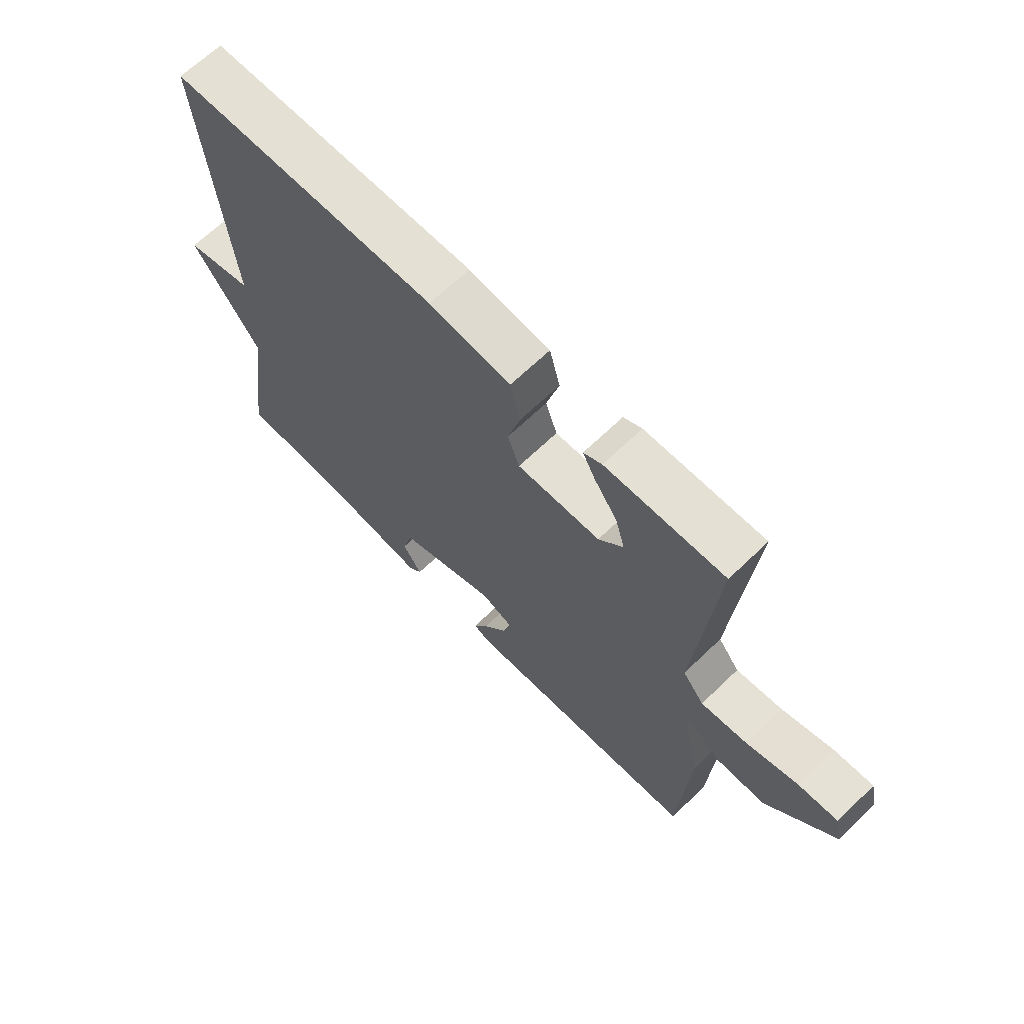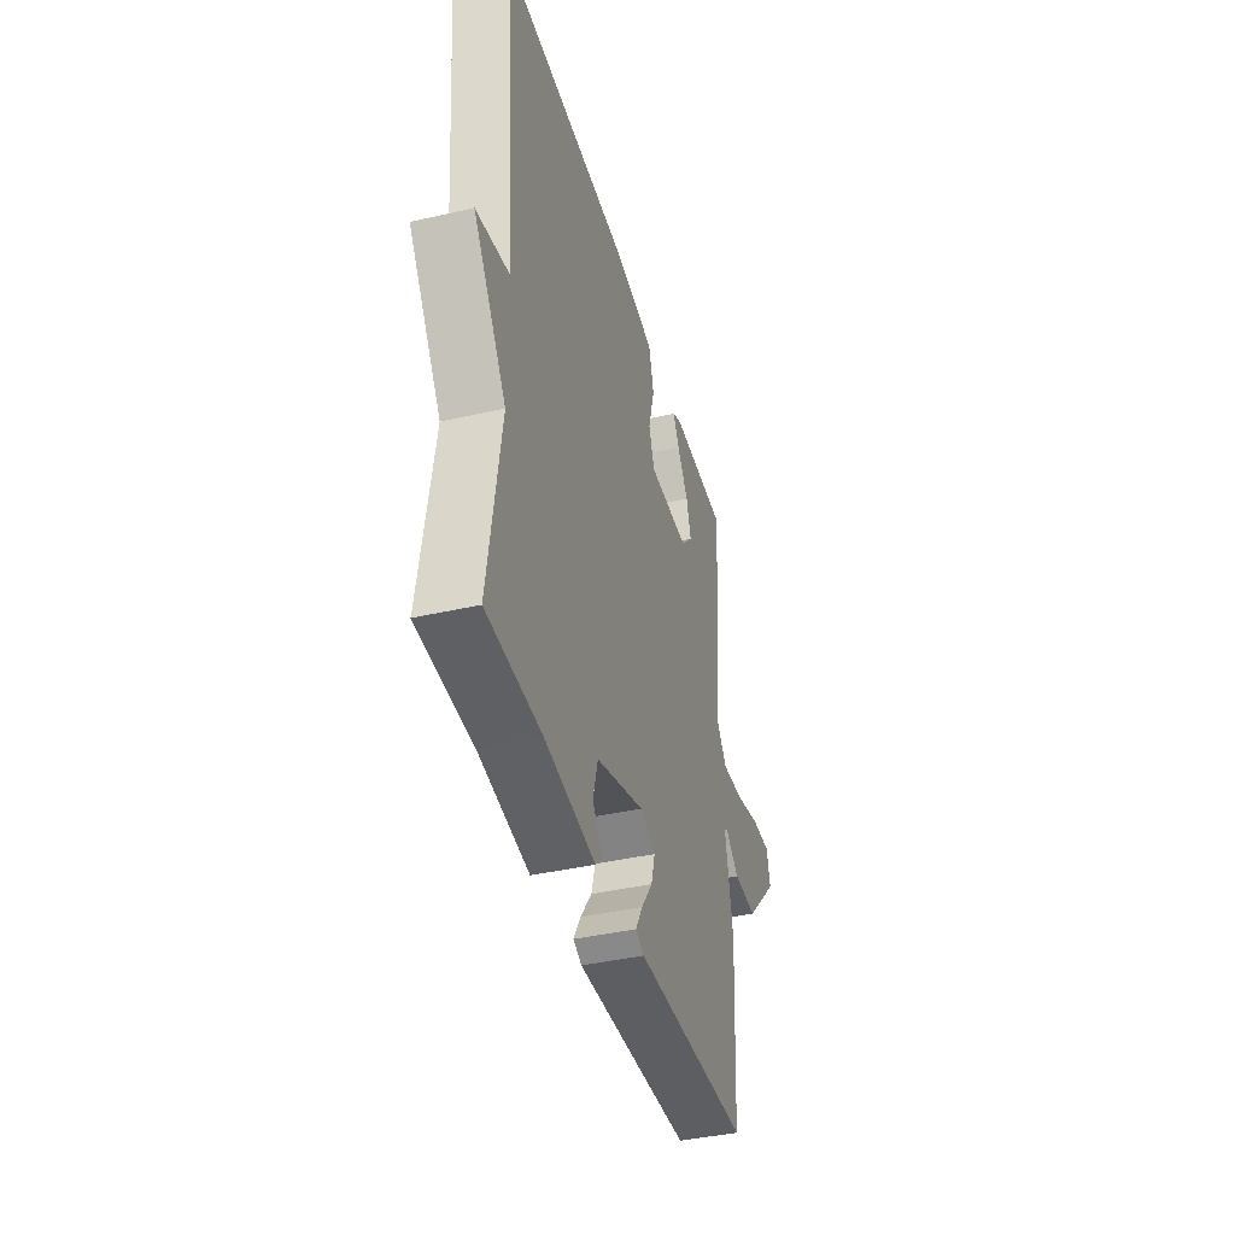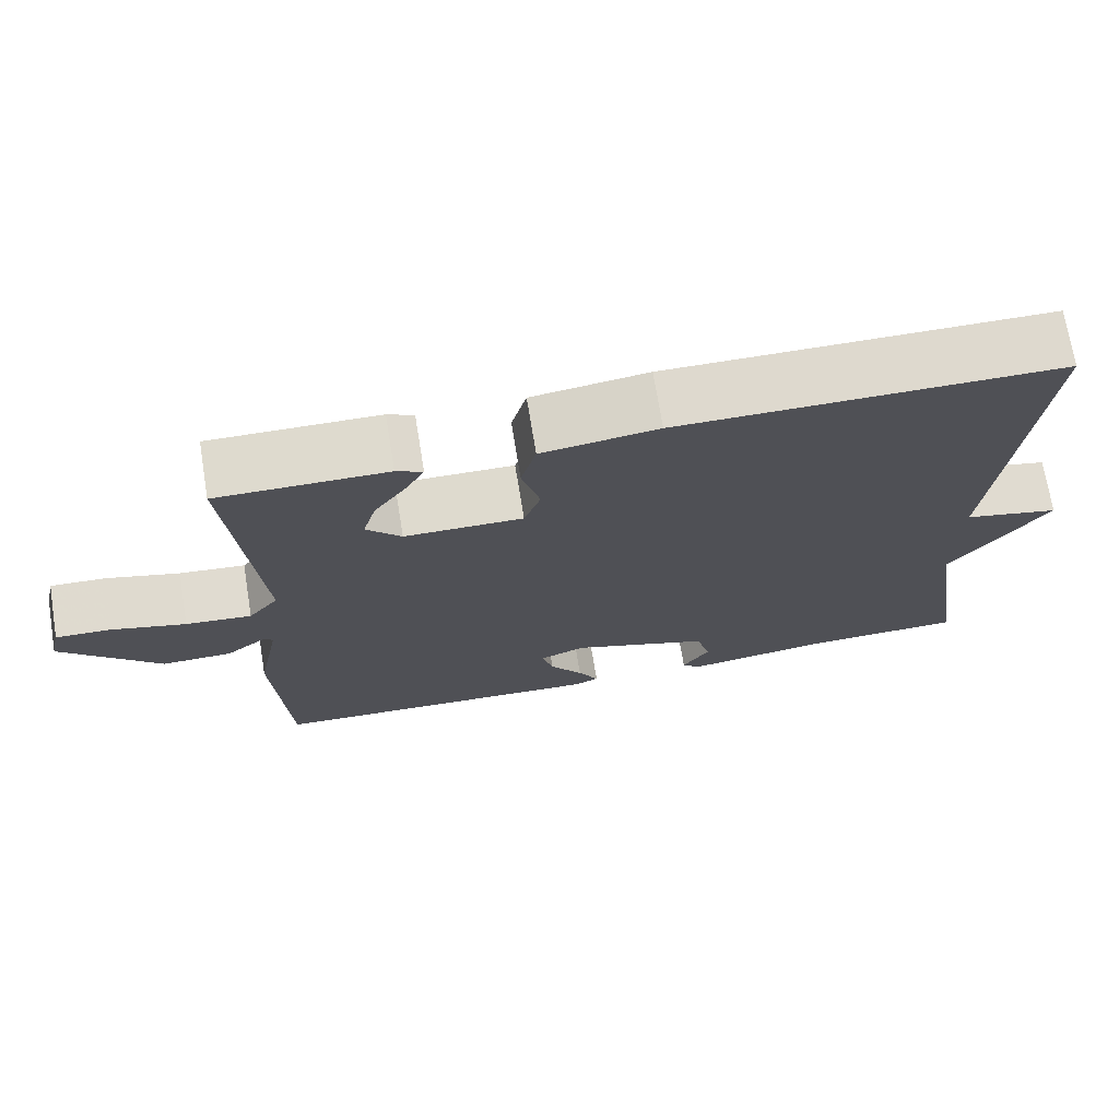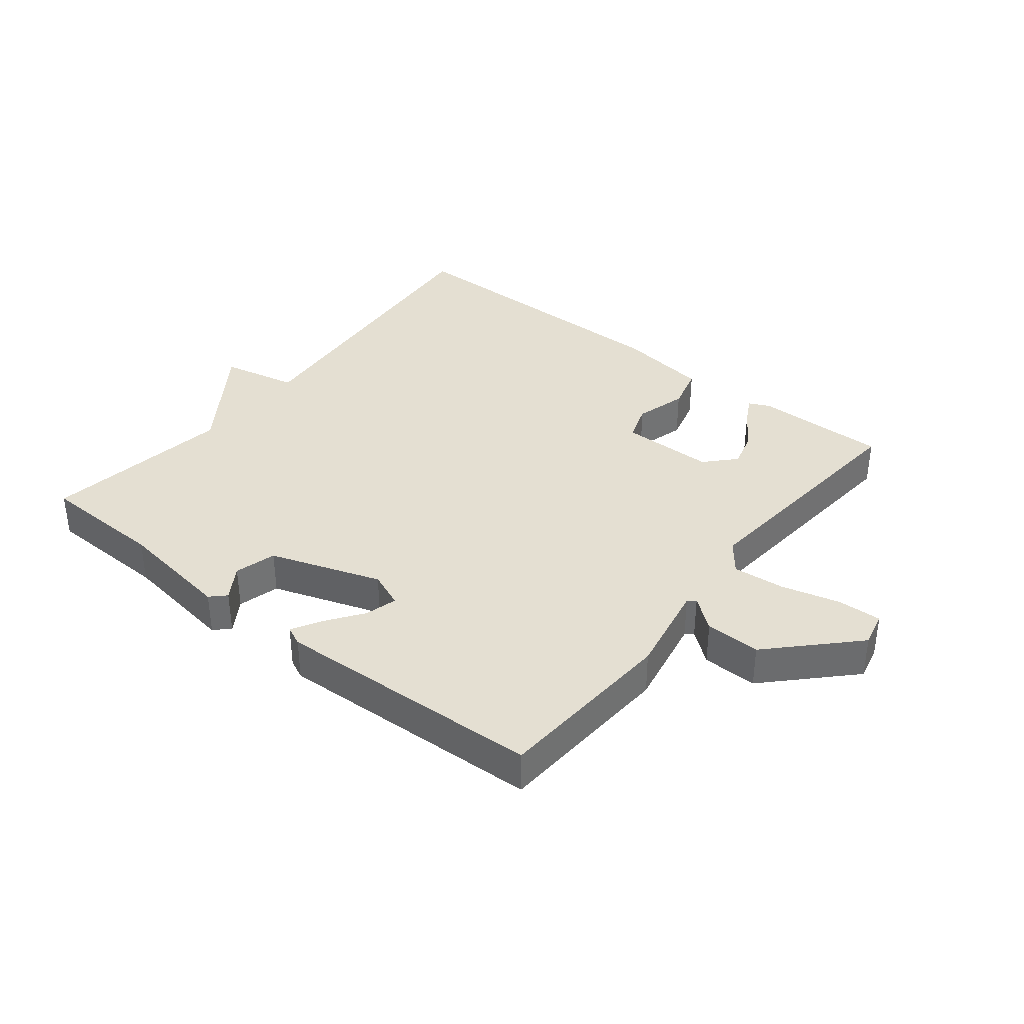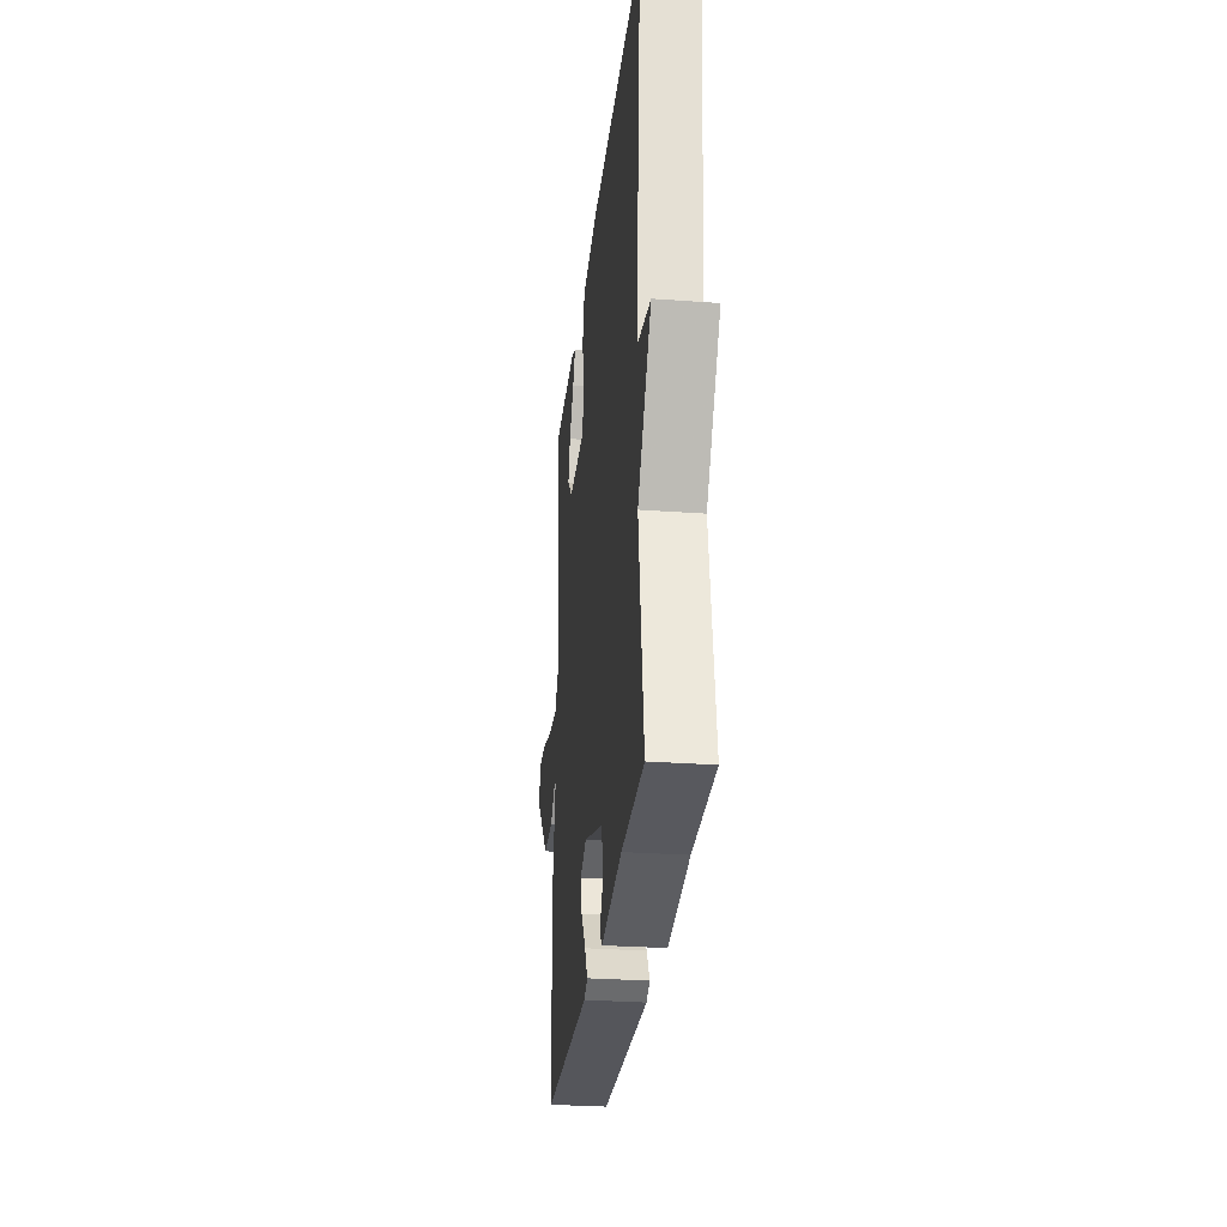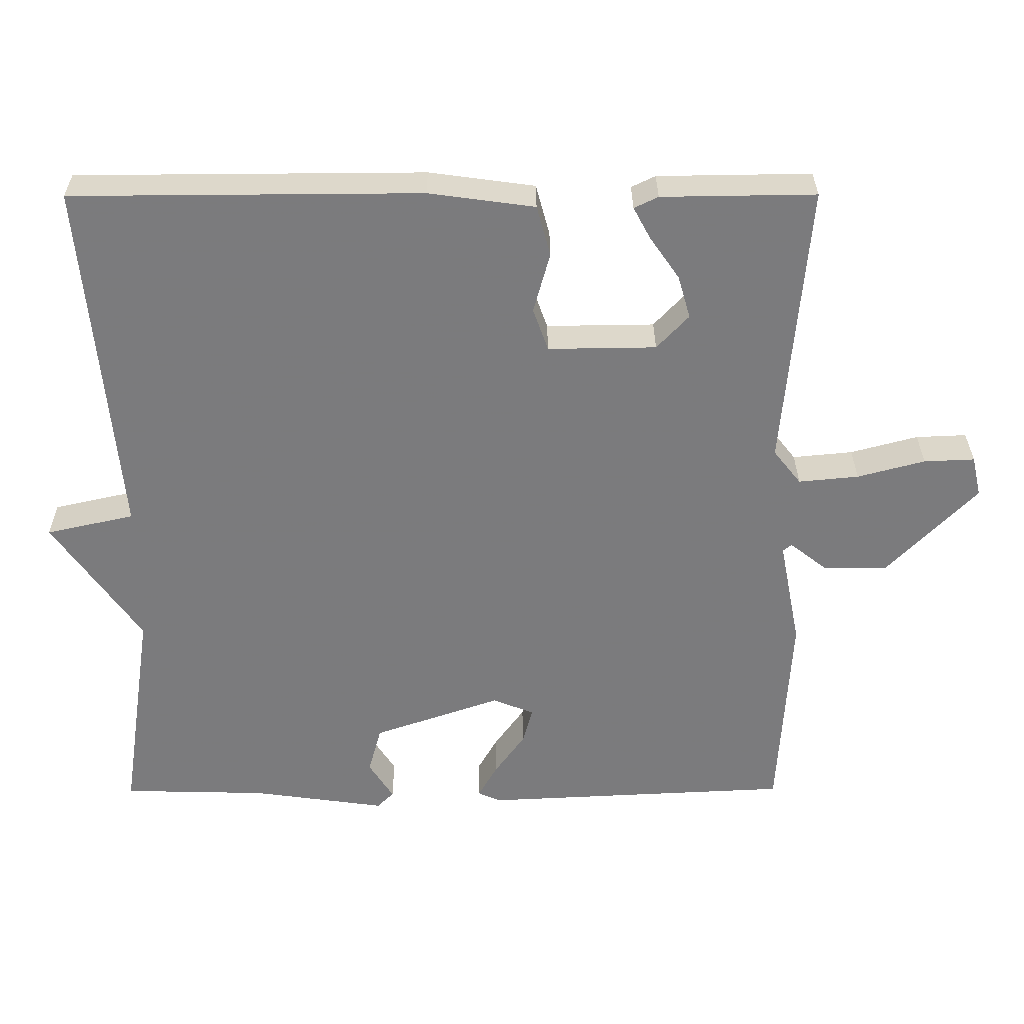
<metadata>
{"format":"obj","ext":"obj","renderer":"f3d","projection":"perspective","resolution":1024,"background":"white","views":[{"elev":66.0,"azim":-134.1,"up":"+Z"},{"elev":-40.8,"azim":105.6,"up":"+Z"},{"elev":71.5,"azim":-9.3,"up":"+Z"},{"elev":36.9,"azim":-141.3,"up":"+Y"},{"elev":-28.9,"azim":83.8,"up":"+Z"},{"elev":31.5,"azim":179.7,"up":"+Z"}]}
</metadata>
<code>
v -0.5 0.07 -0.5
v -0.517 0.07 -0.208
v -0.488 0.07 -0.06
v -0.5 0.07 -0.05
v -0.551 0.07 -0.09
v -0.639 0.07 -0.091
v -0.763 0.07 0.037
v -0.75 0.07 0.093
v -0.68 0.07 0.09
v -0.587 0.07 0.065
v -0.504 0.07 0.057
v -0.466 0.07 0.105
v -0.5 0.07 0.5
v -0.288 0.07 0.497
v -0.255 0.07 0.481
v -0.278 0.07 0.438
v -0.319 0.07 0.379
v -0.336 0.07 0.32
v -0.292 0.07 0.273
v -0.143 0.07 0.271
v -0.122 0.07 0.33
v -0.145 0.07 0.413
v -0.126 0.07 0.483
v 0.02 0.07 0.503
v 0.5 0.07 0.5
v 0.455 0.07 0.002
v 0.576 0.07 -0.025
v 0.455 0.07 -0.198
v 0.5 0.07 -0.5
v 0.301 0.07 -0.505
v 0.116 0.07 -0.531
v 0.093 0.07 -0.508
v 0.127 0.07 -0.455
v 0.109 0.07 -0.389
v -0.067 0.07 -0.328
v -0.124 0.07 -0.351
v -0.11 0.07 -0.402
v -0.068 0.07 -0.461
v -0.042 0.07 -0.507
v -0.073 0.07 -0.521
v -0.5 0 -0.5
v -0.517 0 -0.208
v -0.488 0 -0.06
v -0.5 0 -0.05
v -0.551 0 -0.09
v -0.639 0 -0.091
v -0.763 0 0.037
v -0.75 0 0.093
v -0.68 0 0.09
v -0.587 0 0.065
v -0.504 0 0.057
v -0.466 0 0.105
v -0.5 0 0.5
v -0.288 0 0.497
v -0.255 0 0.481
v -0.278 0 0.438
v -0.319 0 0.379
v -0.336 0 0.32
v -0.292 0 0.273
v -0.143 0 0.271
v -0.122 0 0.33
v -0.145 0 0.413
v -0.126 0 0.483
v 0.02 0 0.503
v 0.5 0 0.5
v 0.455 0 0.002
v 0.576 0 -0.025
v 0.455 0 -0.198
v 0.5 0 -0.5
v 0.301 0 -0.505
v 0.116 0 -0.531
v 0.093 0 -0.508
v 0.127 0 -0.455
v 0.109 0 -0.389
v -0.067 0 -0.328
v -0.124 0 -0.351
v -0.11 0 -0.402
v -0.068 0 -0.461
v -0.042 0 -0.507
v -0.073 0 -0.521
f 1 2 3
f 40 1 3
f 39 40 3
f 38 39 3
f 37 38 3
f 36 37 3
f 35 36 3 4
f 34 35 4
f 30 31 32 33
f 30 33 34
f 29 30 34
f 28 29 34
f 28 34 4
f 27 28 4
f 26 27 4
f 24 25 26
f 23 24 26
f 22 23 26
f 21 22 26
f 20 21 26
f 19 20 26 4
f 15 16 17
f 14 15 17
f 13 14 17
f 12 13 17 18
f 8 9 10
f 7 8 10
f 6 7 10
f 5 6 10
f 4 5 10
f 4 10 11
f 12 18 19 4
f 4 11 12
f 43 42 41
f 43 41 80
f 43 80 79
f 43 79 78
f 43 78 77
f 43 77 76
f 44 43 76 75
f 44 75 74
f 73 72 71 70
f 74 73 70
f 74 70 69
f 74 69 68
f 44 74 68
f 44 68 67
f 44 67 66
f 66 65 64
f 66 64 63
f 66 63 62
f 66 62 61
f 66 61 60
f 44 66 60 59
f 57 56 55
f 57 55 54
f 57 54 53
f 58 57 53 52
f 50 49 48
f 50 48 47
f 50 47 46
f 50 46 45
f 50 45 44
f 51 50 44
f 44 59 58 52
f 52 51 44
f 1 41 42 2
f 2 42 43 3
f 3 43 44 4
f 4 44 45 5
f 5 45 46 6
f 6 46 47 7
f 7 47 48 8
f 8 48 49 9
f 9 49 50 10
f 10 50 51 11
f 11 51 52 12
f 12 52 53 13
f 13 53 54 14
f 14 54 55 15
f 15 55 56 16
f 16 56 57 17
f 17 57 58 18
f 18 58 59 19
f 19 59 60 20
f 20 60 61 21
f 21 61 62 22
f 22 62 63 23
f 23 63 64 24
f 24 64 65 25
f 25 65 66 26
f 26 66 67 27
f 27 67 68 28
f 28 68 69 29
f 29 69 70 30
f 30 70 71 31
f 31 71 72 32
f 32 72 73 33
f 33 73 74 34
f 34 74 75 35
f 35 75 76 36
f 36 76 77 37
f 37 77 78 38
f 38 78 79 39
f 39 79 80 40
f 40 80 41 1

</code>
